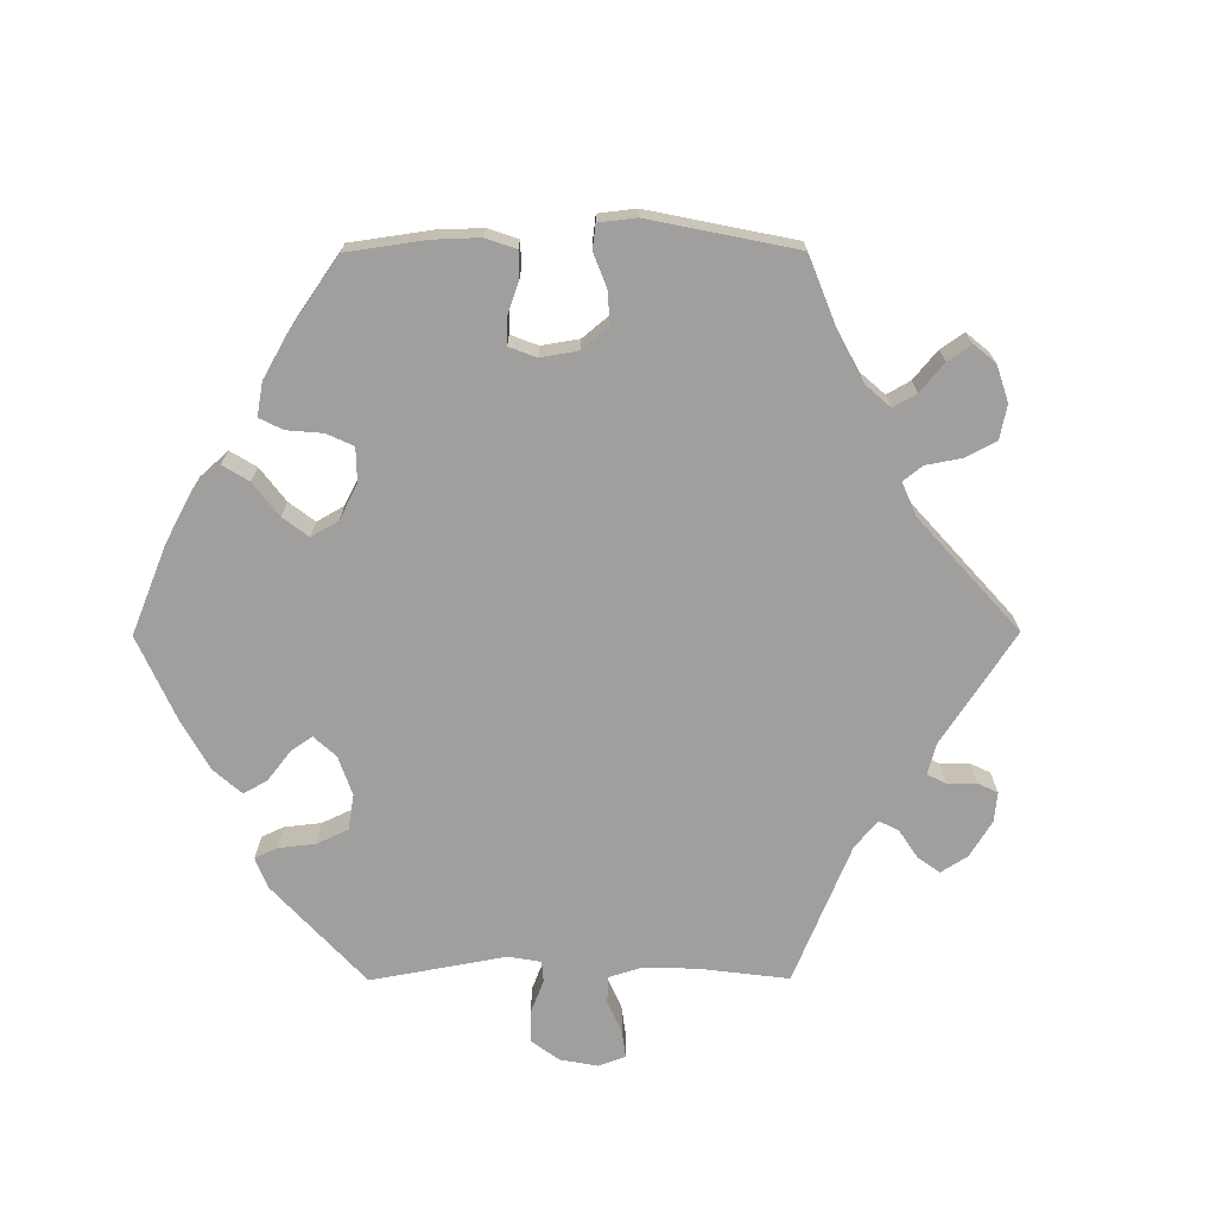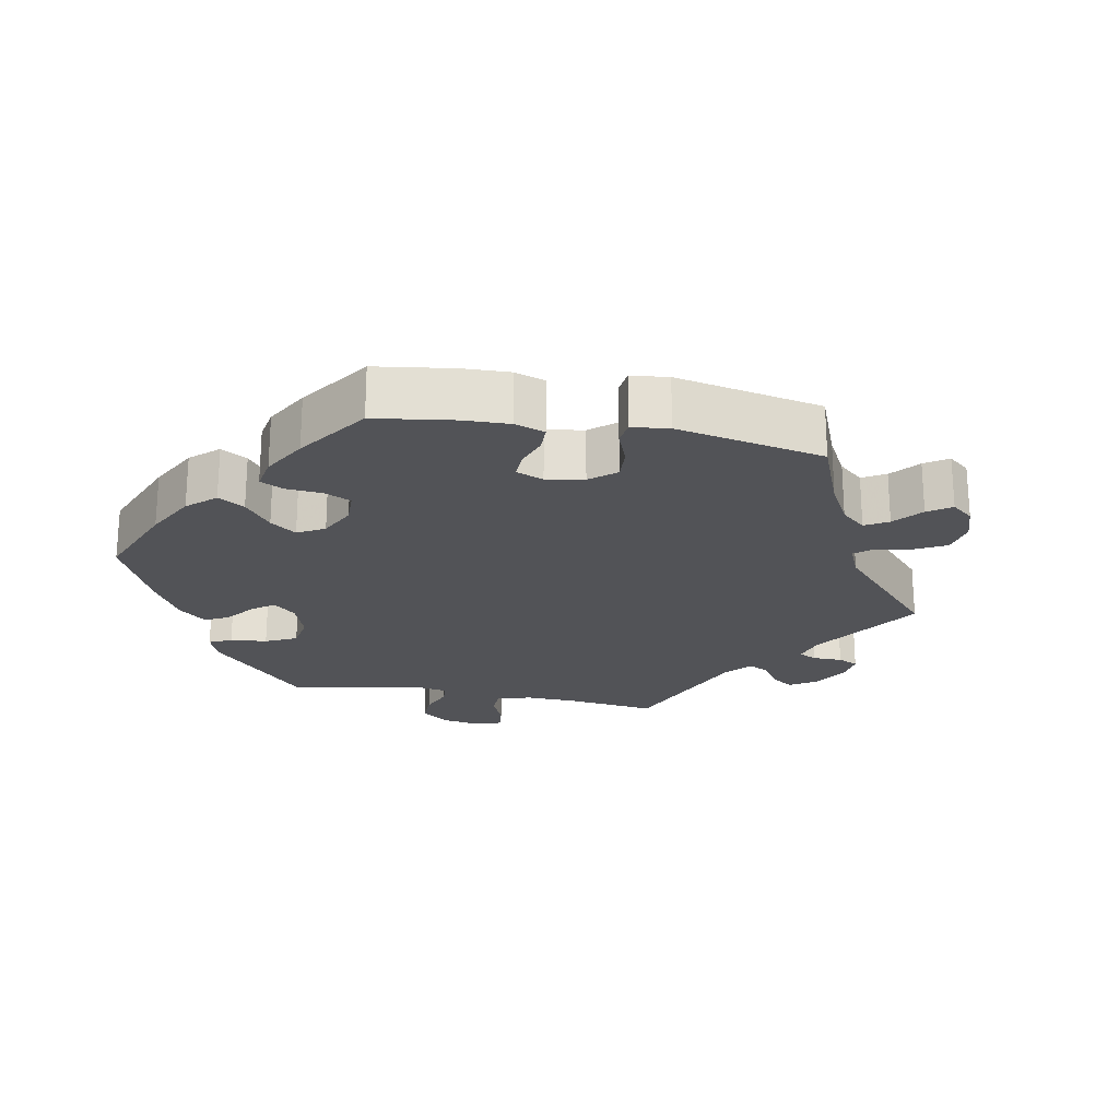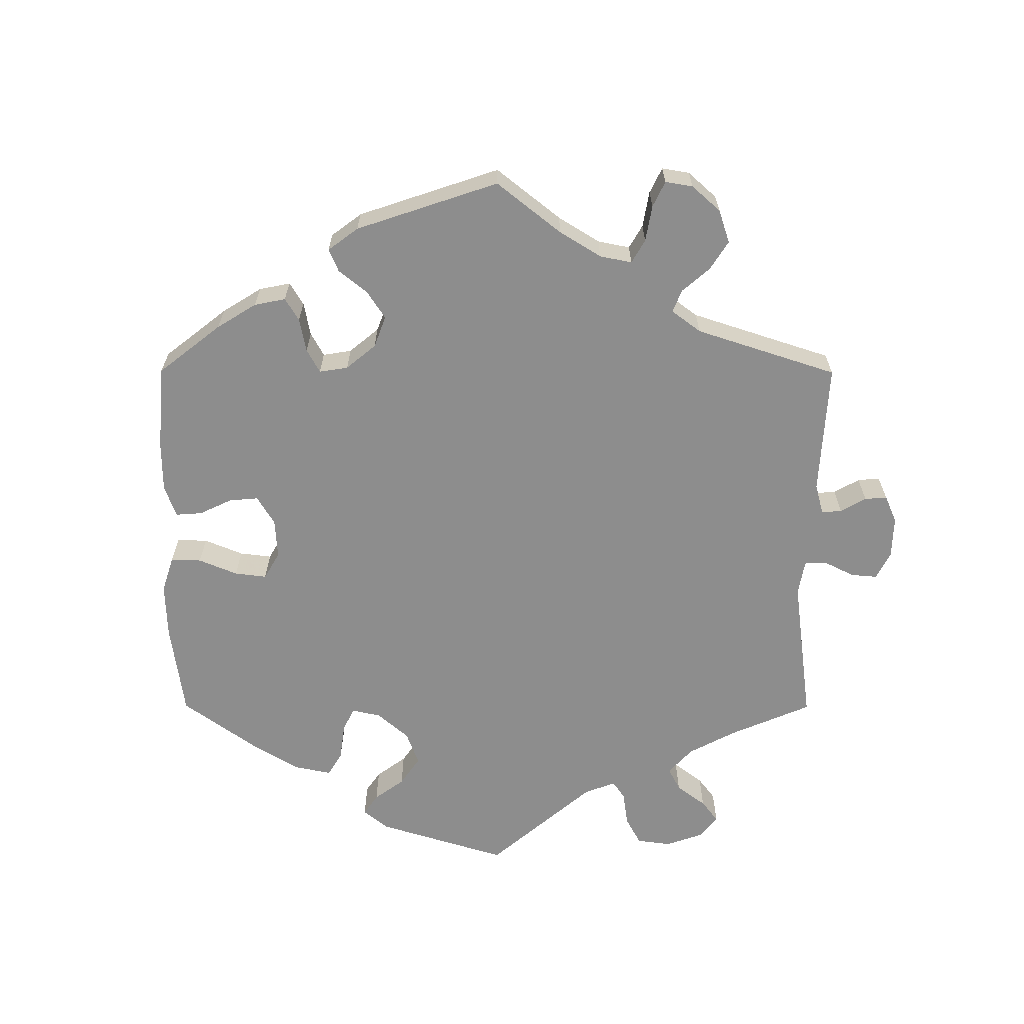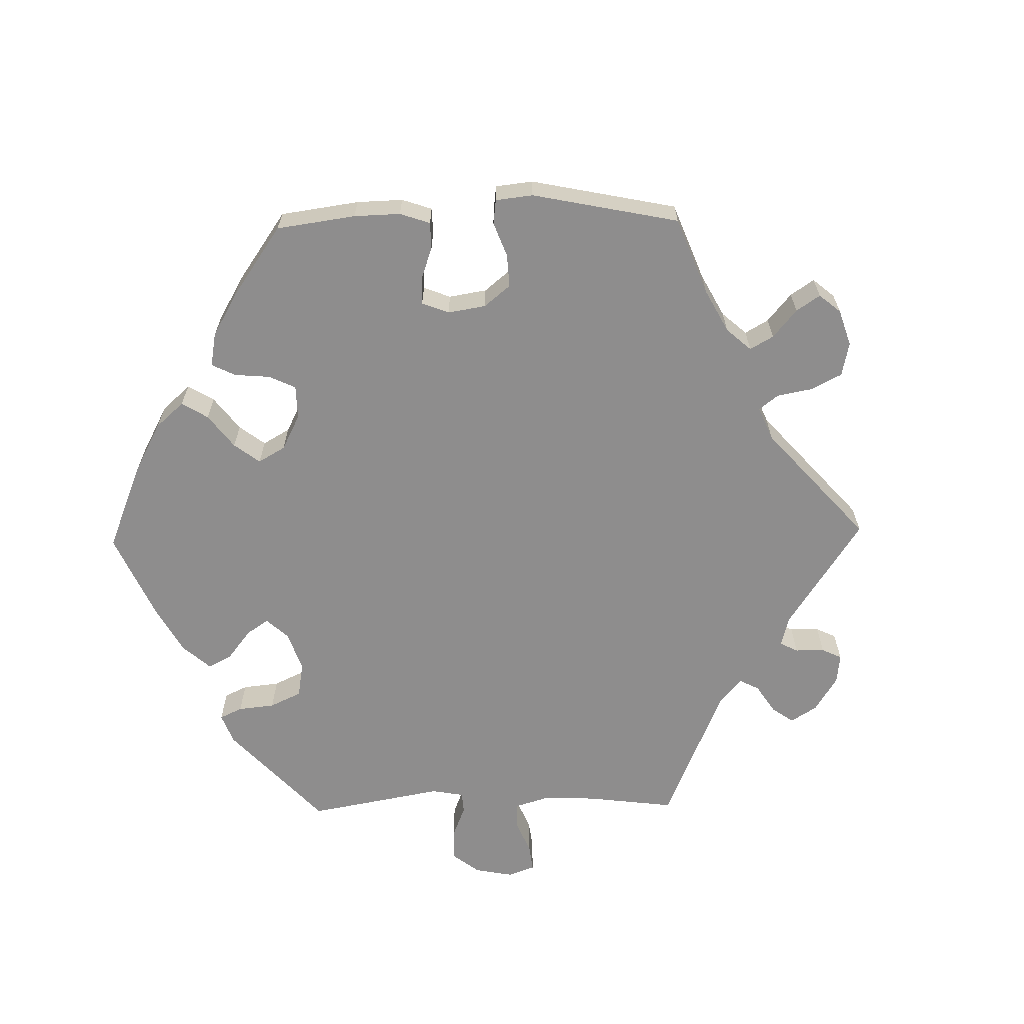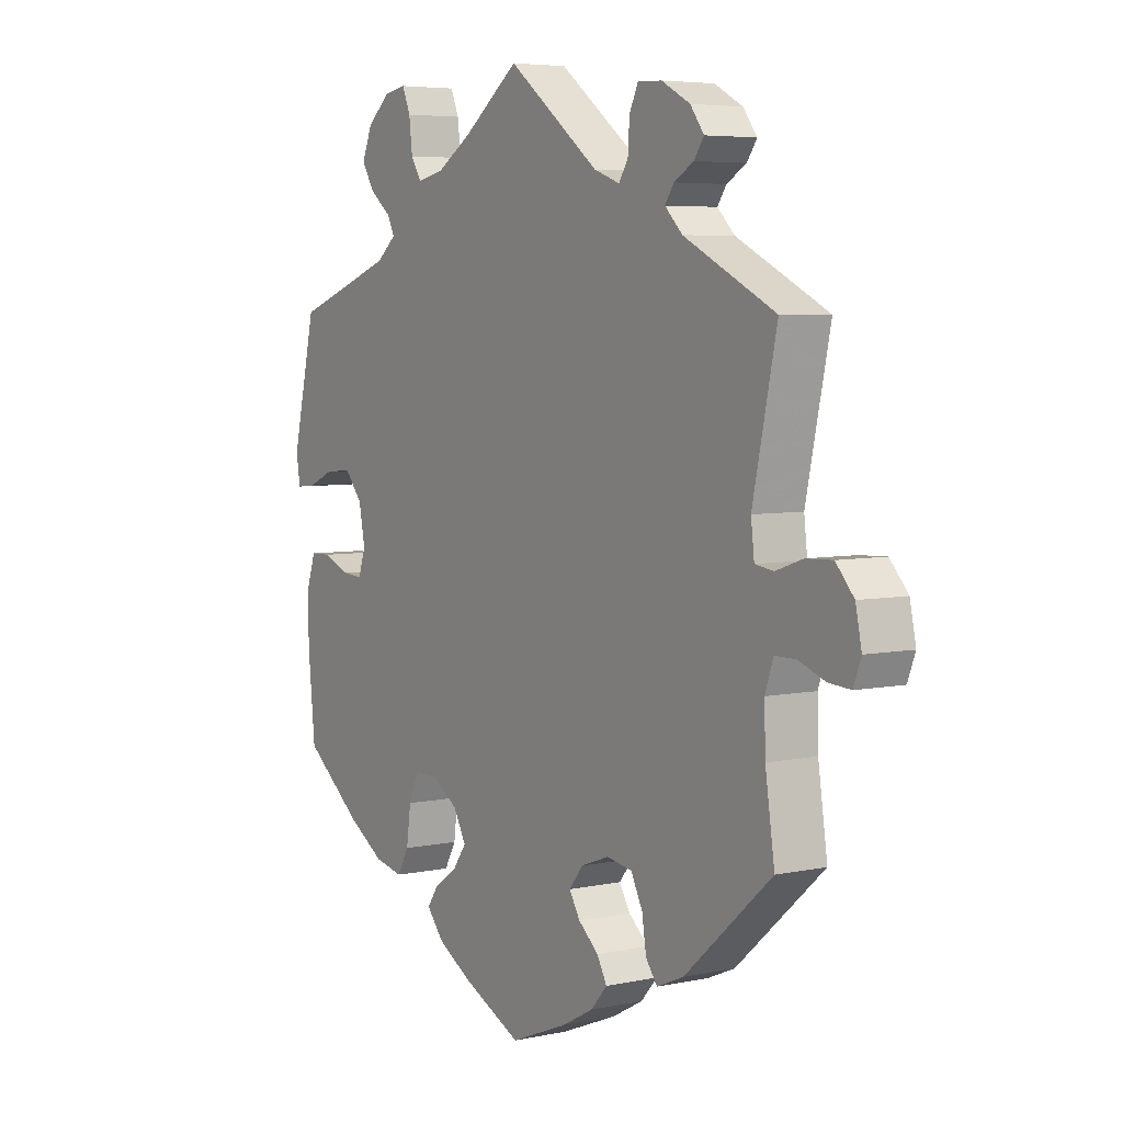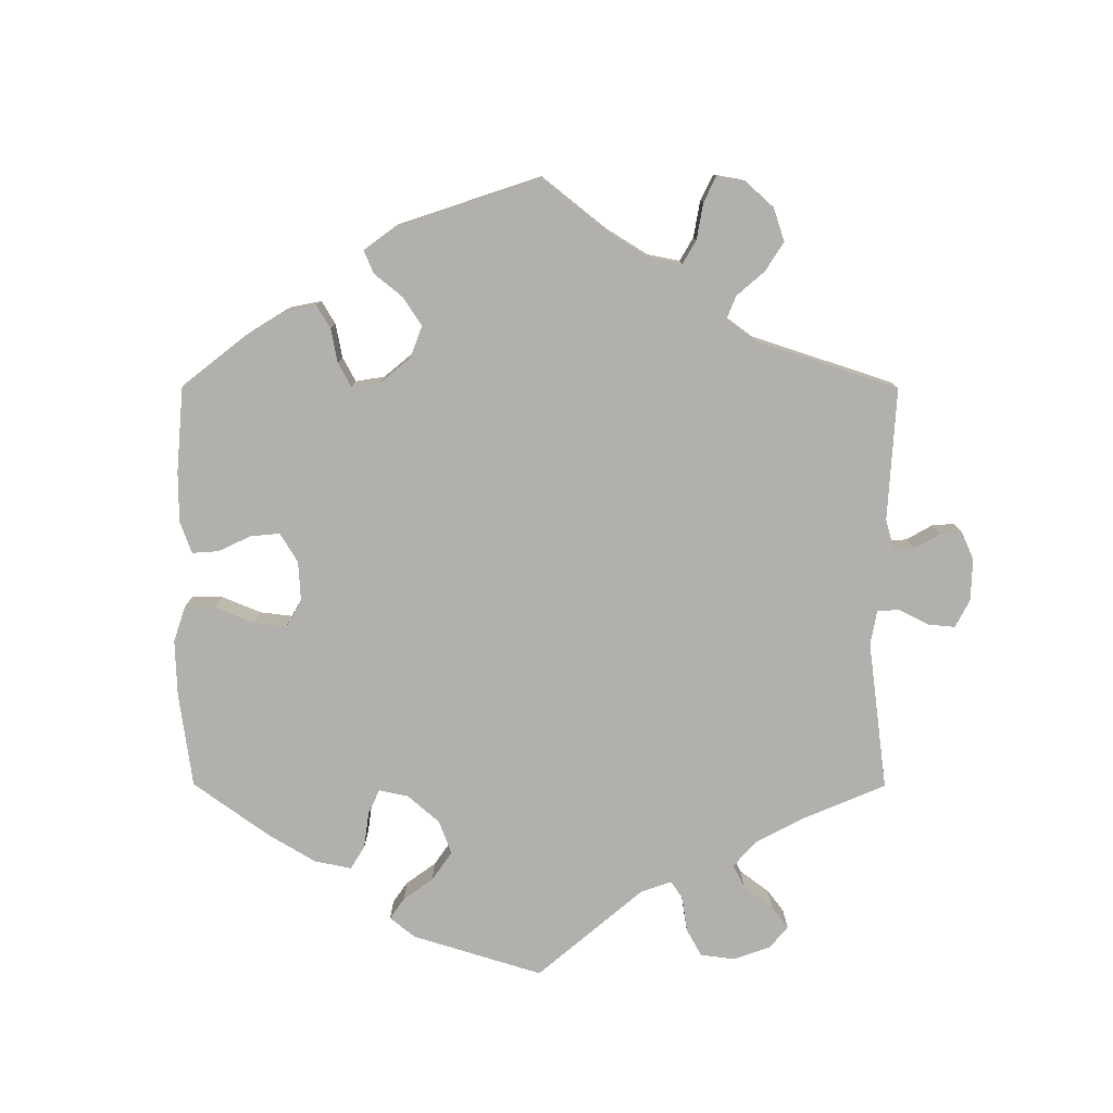
<metadata>
{"format":"obj","ext":"obj","renderer":"f3d","projection":"perspective","resolution":1024,"background":"white","views":[{"elev":-71.4,"azim":-149.8,"up":"+Y"},{"elev":-22.4,"azim":-160.9,"up":"+Y"},{"elev":-64.6,"azim":-120.2,"up":"+Y"},{"elev":-64.7,"azim":-148.9,"up":"+Y"},{"elev":5.3,"azim":-123.4,"up":"+Z"},{"elev":-78.8,"azim":-120.2,"up":"+Y"}]}
</metadata>
<code>
v -0.484 0.07 -0.174
v -0.482 0.07 -0.105
v -0.497 0.07 -0.061
v -0.535 0.07 -0.061
v -0.584 0.07 -0.079
v -0.624 0.07 -0.082
v -0.638 0.07 -0.045
v -0.627 0.07 0.008
v -0.594 0.07 0.045
v -0.546 0.07 0.043
v -0.497 0.07 0.026
v -0.463 0.07 0.031
v -0.457 0.07 0.082
v -0.501 0.07 0.288
v -0.334 0.07 0.372
v -0.302 0.07 0.404
v -0.318 0.07 0.428
v -0.354 0.07 0.449
v -0.372 0.07 0.475
v -0.347 0.07 0.509
v -0.295 0.07 0.537
v -0.251 0.07 0.539
v -0.235 0.07 0.505
v -0.232 0.07 0.457
v -0.215 0.07 0.431
v -0.168 0.07 0.448
v 0 0.07 0.577
v 0.101 0.07 0.501
v 0.165 0.07 0.461
v 0.214 0.07 0.45
v 0.234 0.07 0.481
v 0.24 0.07 0.532
v 0.255 0.07 0.568
v 0.295 0.07 0.561
v 0.337 0.07 0.525
v 0.356 0.07 0.48
v 0.333 0.07 0.442
v 0.294 0.07 0.411
v 0.281 0.07 0.384
v 0.317 0.07 0.354
v 0.5 0.07 0.289
v 0.543 0.07 0.102
v 0.536 0.07 0.057
v 0.501 0.07 0.06
v 0.453 0.07 0.081
v 0.404 0.07 0.085
v 0.372 0.07 0.046
v 0.361 0.07 -0.012
v 0.374 0.07 -0.052
v 0.411 0.07 -0.049
v 0.46 0.07 -0.029
v 0.498 0.07 -0.03
v 0.515 0.07 -0.08
v 0.514 0.07 -0.158
v 0.501 0.07 -0.289
v 0.395 0.07 -0.372
v 0.328 0.07 -0.414
v 0.276 0.07 -0.425
v 0.255 0.07 -0.387
v 0.247 0.07 -0.328
v 0.229 0.07 -0.286
v 0.185 0.07 -0.286
v 0.138 0.07 -0.317
v 0.115 0.07 -0.359
v 0.139 0.07 -0.393
v 0.181 0.07 -0.422
v 0.202 0.07 -0.453
v 0.171 0.07 -0.49
v 0.11 0.07 -0.526
v 0 0.07 -0.578
v -0.105 0.07 -0.536
v -0.163 0.07 -0.505
v -0.193 0.07 -0.471
v -0.175 0.07 -0.438
v -0.138 0.07 -0.406
v -0.118 0.07 -0.373
v -0.144 0.07 -0.341
v -0.195 0.07 -0.322
v -0.242 0.07 -0.33
v -0.263 0.07 -0.372
v -0.271 0.07 -0.423
v -0.292 0.07 -0.451
v -0.341 0.07 -0.43
v -0.501 0.07 -0.289
v -0.484 0 -0.174
v -0.482 0 -0.105
v -0.497 0 -0.061
v -0.535 0 -0.061
v -0.584 0 -0.079
v -0.624 0 -0.082
v -0.638 0 -0.045
v -0.627 0 0.008
v -0.594 0 0.045
v -0.546 0 0.043
v -0.497 0 0.026
v -0.463 0 0.031
v -0.457 0 0.082
v -0.501 0 0.288
v -0.334 0 0.372
v -0.302 0 0.404
v -0.318 0 0.428
v -0.354 0 0.449
v -0.372 0 0.475
v -0.347 0 0.509
v -0.295 0 0.537
v -0.251 0 0.539
v -0.235 0 0.505
v -0.232 0 0.457
v -0.215 0 0.431
v -0.168 0 0.448
v 0 0 0.577
v 0.101 0 0.501
v 0.165 0 0.461
v 0.214 0 0.45
v 0.234 0 0.481
v 0.24 0 0.532
v 0.255 0 0.568
v 0.295 0 0.561
v 0.337 0 0.525
v 0.356 0 0.48
v 0.333 0 0.442
v 0.294 0 0.411
v 0.281 0 0.384
v 0.317 0 0.354
v 0.5 0 0.289
v 0.543 0 0.102
v 0.536 0 0.057
v 0.501 0 0.06
v 0.453 0 0.081
v 0.404 0 0.085
v 0.372 0 0.046
v 0.361 0 -0.012
v 0.374 0 -0.052
v 0.411 0 -0.049
v 0.46 0 -0.029
v 0.498 0 -0.03
v 0.515 0 -0.08
v 0.514 0 -0.158
v 0.501 0 -0.289
v 0.395 0 -0.372
v 0.328 0 -0.414
v 0.276 0 -0.425
v 0.255 0 -0.387
v 0.247 0 -0.328
v 0.229 0 -0.286
v 0.185 0 -0.286
v 0.138 0 -0.317
v 0.115 0 -0.359
v 0.139 0 -0.393
v 0.181 0 -0.422
v 0.202 0 -0.453
v 0.171 0 -0.49
v 0.11 0 -0.526
v 0 0 -0.578
v -0.105 0 -0.536
v -0.163 0 -0.505
v -0.193 0 -0.471
v -0.175 0 -0.438
v -0.138 0 -0.406
v -0.118 0 -0.373
v -0.144 0 -0.341
v -0.195 0 -0.322
v -0.242 0 -0.33
v -0.263 0 -0.372
v -0.271 0 -0.423
v -0.292 0 -0.451
v -0.341 0 -0.43
v -0.501 0 -0.289
f 83 84 1
f 80 81 82 83
f 79 80 83 1
f 78 79 1 2
f 77 78 2 3
f 72 73 74 75
f 72 75 76
f 71 72 76
f 70 71 76
f 69 70 76
f 68 69 76 77
f 65 66 67 68
f 64 65 68 77
f 57 58 59 60
f 57 60 61
f 56 57 61
f 55 56 61
f 54 55 61
f 53 54 61 62
f 50 51 52 53
f 49 50 53 62
f 42 43 44 45
f 40 41 42 45
f 39 40 45 46
f 35 36 37 38
f 35 38 39
f 34 35 39
f 31 32 33 34
f 30 31 34 39
f 29 30 39 46
f 26 27 28
f 25 26 28 29
f 21 22 23 24
f 21 24 25
f 20 21 25
f 17 18 19 20
f 16 17 20 25
f 15 16 25 29
f 13 14 15 29
f 8 9 10 11
f 6 7 8 11
f 4 5 6 11
f 3 4 11 12
f 63 64 77 3
f 48 49 62 63
f 47 48 63 3
f 12 13 29 46
f 3 12 46 47
f 85 168 167
f 167 166 165 164
f 85 167 164 163
f 86 85 163 162
f 87 86 162 161
f 159 158 157 156
f 160 159 156
f 160 156 155
f 160 155 154
f 160 154 153
f 161 160 153 152
f 152 151 150 149
f 161 152 149 148
f 144 143 142 141
f 145 144 141
f 145 141 140
f 145 140 139
f 145 139 138
f 146 145 138 137
f 137 136 135 134
f 146 137 134 133
f 129 128 127 126
f 129 126 125 124
f 130 129 124 123
f 122 121 120 119
f 123 122 119
f 123 119 118
f 118 117 116 115
f 123 118 115 114
f 130 123 114 113
f 112 111 110
f 113 112 110 109
f 108 107 106 105
f 109 108 105
f 109 105 104
f 104 103 102 101
f 109 104 101 100
f 113 109 100 99
f 113 99 98 97
f 95 94 93 92
f 95 92 91 90
f 95 90 89 88
f 96 95 88 87
f 87 161 148 147
f 147 146 133 132
f 87 147 132 131
f 130 113 97 96
f 131 130 96 87
f 1 85 86 2
f 2 86 87 3
f 3 87 88 4
f 4 88 89 5
f 5 89 90 6
f 6 90 91 7
f 7 91 92 8
f 8 92 93 9
f 9 93 94 10
f 10 94 95 11
f 11 95 96 12
f 12 96 97 13
f 13 97 98 14
f 14 98 99 15
f 15 99 100 16
f 16 100 101 17
f 17 101 102 18
f 18 102 103 19
f 19 103 104 20
f 20 104 105 21
f 21 105 106 22
f 22 106 107 23
f 23 107 108 24
f 24 108 109 25
f 25 109 110 26
f 26 110 111 27
f 27 111 112 28
f 28 112 113 29
f 29 113 114 30
f 30 114 115 31
f 31 115 116 32
f 32 116 117 33
f 33 117 118 34
f 34 118 119 35
f 35 119 120 36
f 36 120 121 37
f 37 121 122 38
f 38 122 123 39
f 39 123 124 40
f 40 124 125 41
f 41 125 126 42
f 42 126 127 43
f 43 127 128 44
f 44 128 129 45
f 45 129 130 46
f 46 130 131 47
f 47 131 132 48
f 48 132 133 49
f 49 133 134 50
f 50 134 135 51
f 51 135 136 52
f 52 136 137 53
f 53 137 138 54
f 54 138 139 55
f 55 139 140 56
f 56 140 141 57
f 57 141 142 58
f 58 142 143 59
f 59 143 144 60
f 60 144 145 61
f 61 145 146 62
f 62 146 147 63
f 63 147 148 64
f 64 148 149 65
f 65 149 150 66
f 66 150 151 67
f 67 151 152 68
f 68 152 153 69
f 69 153 154 70
f 70 154 155 71
f 71 155 156 72
f 72 156 157 73
f 73 157 158 74
f 74 158 159 75
f 75 159 160 76
f 76 160 161 77
f 77 161 162 78
f 78 162 163 79
f 79 163 164 80
f 80 164 165 81
f 81 165 166 82
f 82 166 167 83
f 83 167 168 84
f 84 168 85 1

</code>
